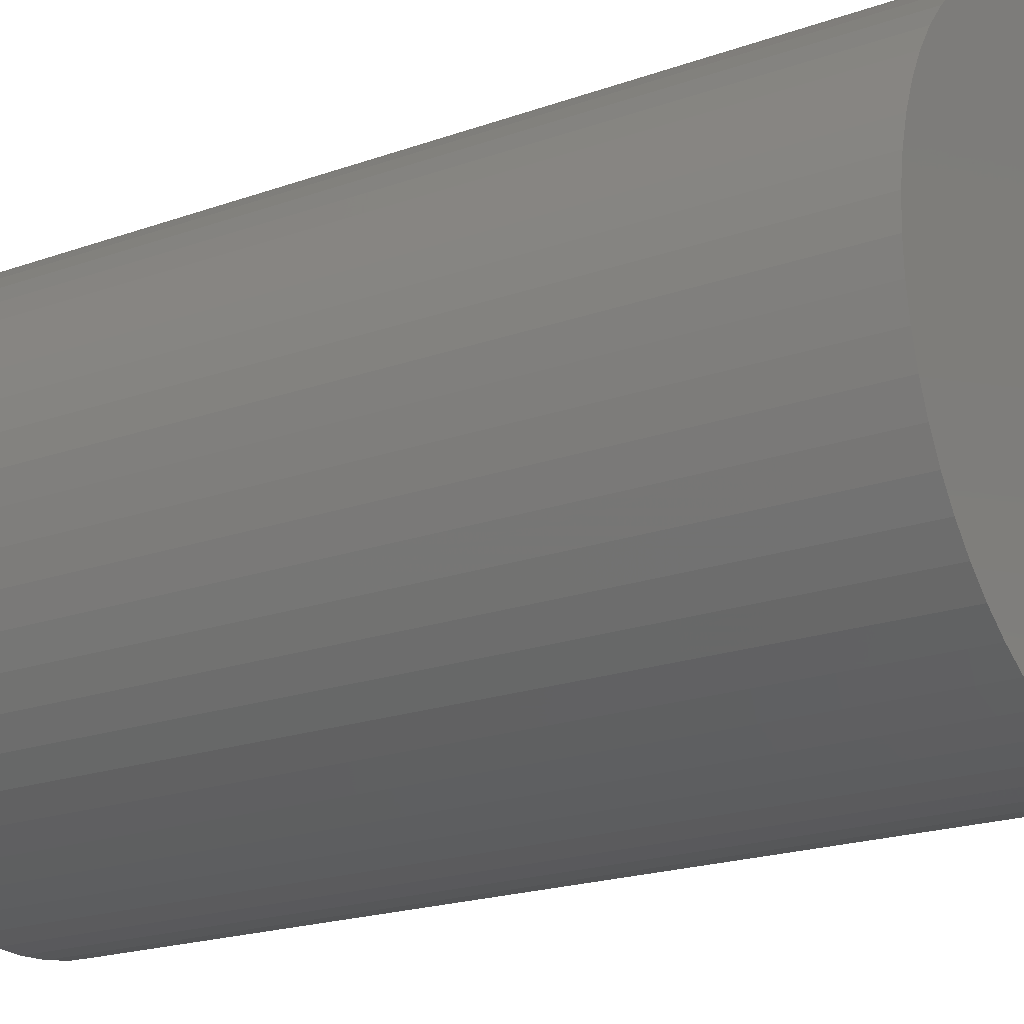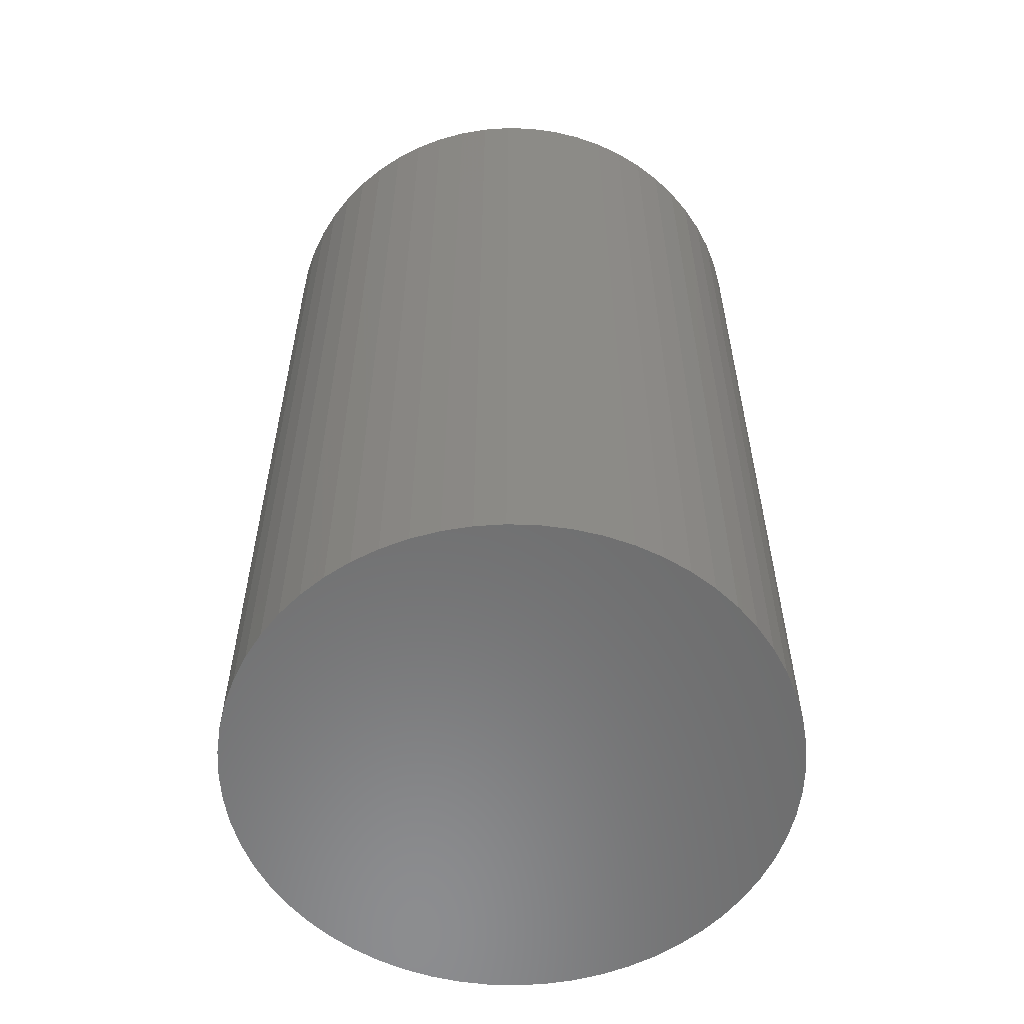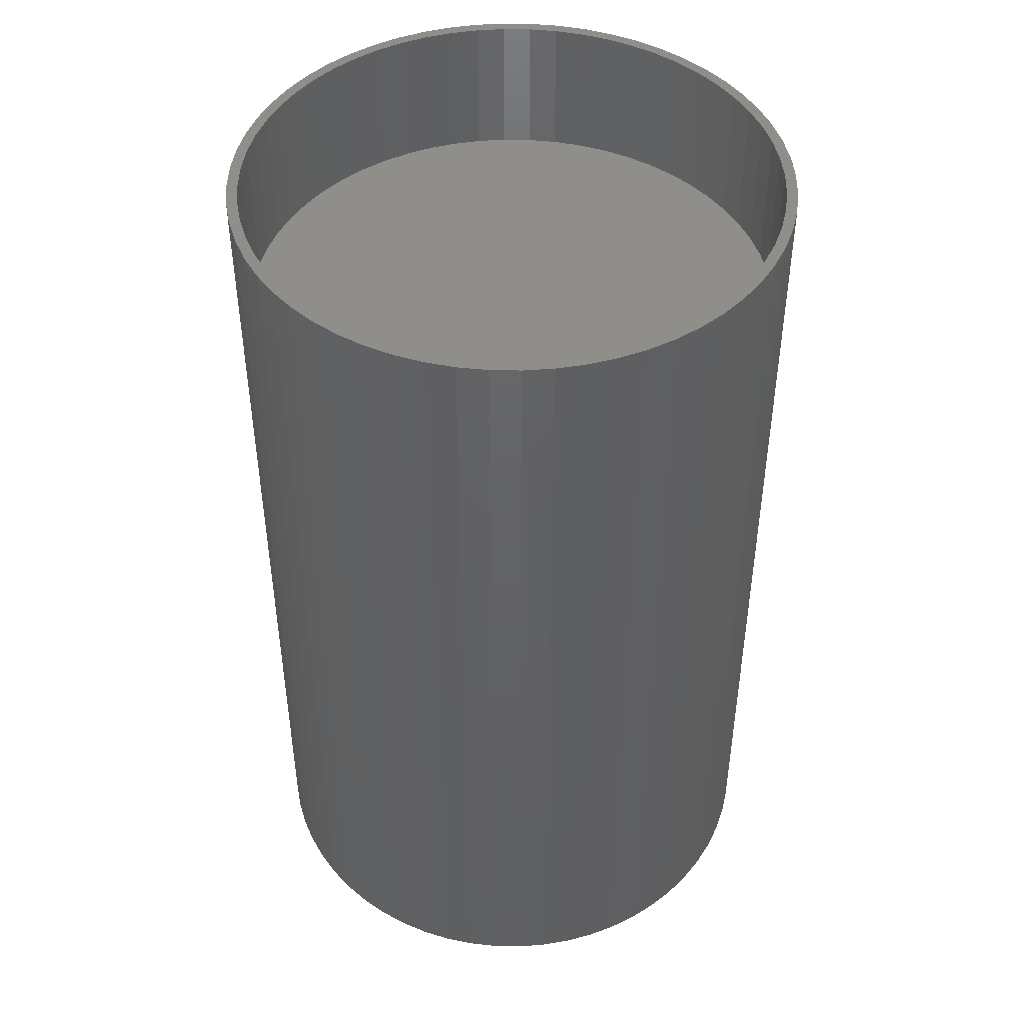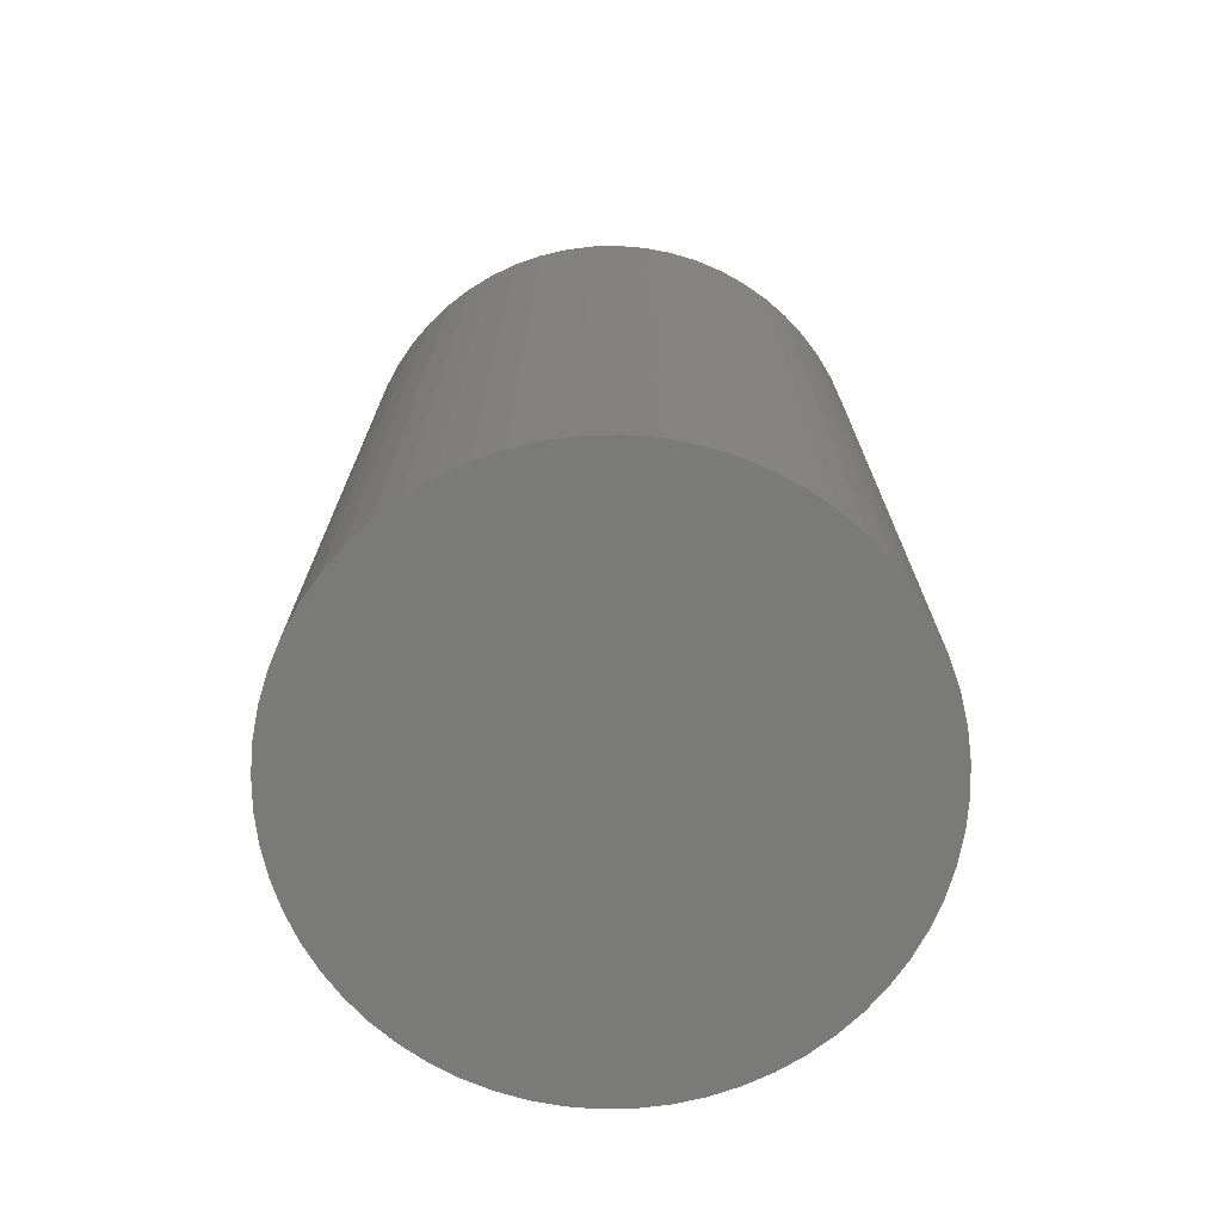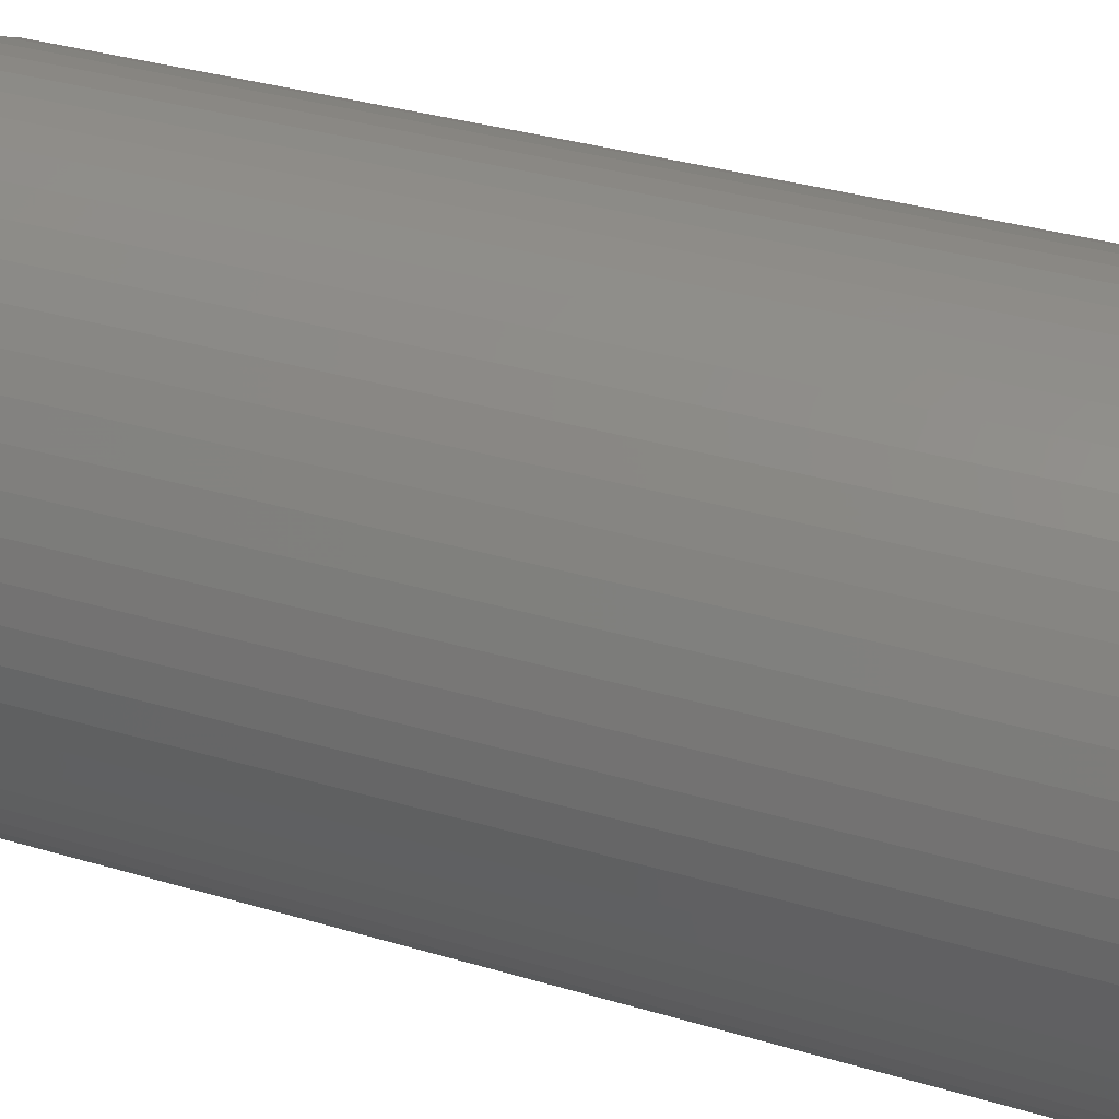
<metadata>
{"format":"stl","ext":"stl","renderer":"f3d","projection":"perspective","resolution":1024,"background":"white","views":[{"elev":-19.9,"azim":123.6,"up":"+Y"},{"elev":-57.9,"azim":-125.0,"up":"+Z"},{"elev":45.7,"azim":100.2,"up":"+Z"},{"elev":-73.0,"azim":-31.8,"up":"+Z"},{"elev":35.3,"azim":111.4,"up":"+Y"}]}
</metadata>
<code>
# stl→obj: 240 verts, 476 faces
v 5.219 5.797 0
v 4.585 6.31 26
v 5.219 5.797 26
v 4.585 6.31 0
v 7.757 -0.8153 26
v 7.8 0 0
v 7.8 0 26
v 7.757 -0.8153 0
v -2.41 7.418 0
v -3.173 7.126 26
v -2.41 7.418 26
v -3.173 7.126 0
v -7.126 3.173 0
v -6.755 3.9 26
v -6.755 3.9 0
v -7.126 3.173 26
v 7.418 2.41 26
v 7.126 3.173 0
v 7.126 3.173 26
v 7.418 2.41 0
v 7.757 0.8153 26
v 7.63 1.622 0
v 7.63 1.622 26
v 7.757 0.8153 0
v 6.755 3.9 0
v 6.755 3.9 26
v 3.9 6.755 0
v 3.173 7.126 26
v 3.9 6.755 26
v 3.173 7.126 0
v 1.622 7.63 0
v 0.8153 7.757 26
v 1.622 7.63 26
v 0.8153 7.757 0
v -7.757 0.8153 0
v -7.63 1.622 26
v -7.63 1.622 0
v -7.757 0.8153 26
v -5.797 5.219 0
v -5.219 5.797 26
v -5.219 5.797 0
v -5.797 5.219 26
v -0.8153 7.757 0
v -1.622 7.63 26
v -0.8153 7.757 26
v -1.622 7.63 0
v -4.585 6.31 0
v -4.585 6.31 26
v 7.126 -3.173 26
v 7.418 -2.41 0
v 7.418 -2.41 26
v 7.126 -3.173 0
v -1.622 -7.63 0
v -0.8153 -7.757 26
v -1.622 -7.63 26
v -0.8153 -7.757 0
v -5.219 -5.797 0
v -5.797 -5.219 26
v -5.797 -5.219 0
v -5.219 -5.797 26
v 7.63 -1.622 0
v 6.755 -3.9 0
v 6.31 -4.585 0
v 6.31 4.585 0
v 5.797 -5.219 0
v 5.797 5.219 0
v 5.219 -5.797 0
v 4.585 -6.31 0
v 3.9 -6.755 0
v 3.173 -7.126 0
v 2.41 -7.418 0
v 2.41 7.418 0
v 1.622 -7.63 0
v 0.8153 -7.757 0
v 0 -7.8 0
v 0 7.8 0
v -2.41 -7.418 0
v -3.173 -7.126 0
v -3.9 -6.755 0
v -3.9 6.755 0
v -4.585 -6.31 0
v -6.31 -4.585 0
v -6.31 4.585 0
v -6.755 -3.9 0
v -7.126 -3.173 0
v -7.418 -2.41 0
v -7.418 2.41 0
v -7.63 -1.622 0
v -7.757 -0.8153 0
v -7.8 0 0
v 6.31 4.585 26
v 5.797 5.219 26
v 0 7.8 26
v 2.41 7.418 26
v -7.8 0 26
v 7.5 0 26
v 7.459 0.784 26
v 7.459 -0.784 26
v 7.336 1.559 26
v 7.133 2.318 26
v 6.852 3.051 26
v 6.495 3.75 26
v 6.068 4.408 26
v 5.574 5.018 26
v 5.018 5.574 26
v 4.408 6.068 26
v 3.75 6.495 26
v 3.051 6.852 26
v 2.318 7.133 26
v 1.559 7.336 26
v 0.784 7.459 26
v 0 7.5 26
v -0.784 7.459 26
v -1.559 7.336 26
v -2.318 7.133 26
v -3.051 6.852 26
v -3.75 6.495 26
v -3.9 6.755 26
v -4.408 6.068 26
v -5.018 5.574 26
v -5.574 5.018 26
v -6.068 4.408 26
v -6.31 4.585 26
v -6.495 3.75 26
v -6.852 3.051 26
v -7.133 2.318 26
v -7.418 2.41 26
v -7.336 1.559 26
v -7.459 0.784 26
v 7.63 -1.622 26
v 7.336 -1.559 26
v 7.133 -2.318 26
v 6.852 -3.051 26
v 6.755 -3.9 26
v 6.495 -3.75 26
v 6.31 -4.585 26
v 6.068 -4.408 26
v 5.797 -5.219 26
v 5.574 -5.018 26
v 5.219 -5.797 26
v 5.018 -5.574 26
v 4.585 -6.31 26
v 4.408 -6.068 26
v 3.9 -6.755 26
v 3.75 -6.495 26
v 3.173 -7.126 26
v 3.051 -6.852 26
v 2.41 -7.418 26
v 2.318 -7.133 26
v 1.622 -7.63 26
v 1.559 -7.336 26
v 0.8153 -7.757 26
v 0.784 -7.459 26
v 0 -7.5 26
v 0 -7.8 26
v -0.784 -7.459 26
v -1.559 -7.336 26
v -2.318 -7.133 26
v -2.41 -7.418 26
v -3.051 -6.852 26
v -3.173 -7.126 26
v -3.75 -6.495 26
v -3.9 -6.755 26
v -4.408 -6.068 26
v -4.585 -6.31 26
v -5.018 -5.574 26
v -5.574 -5.018 26
v -6.068 -4.408 26
v -6.31 -4.585 26
v -6.495 -3.75 26
v -6.755 -3.9 26
v -6.852 -3.051 26
v -7.126 -3.173 26
v -7.133 -2.318 26
v -7.418 -2.41 26
v -7.336 -1.559 26
v -7.63 -1.622 26
v -7.459 -0.784 26
v -7.757 -0.8153 26
v -7.5 0 26
v 4.408 6.068 22
v 5.018 5.574 22
v 7.459 -0.784 22
v 7.5 0 22
v -3.051 6.852 22
v -2.318 7.133 22
v -6.495 3.75 22
v -6.852 3.051 22
v -3.051 -6.852 22
v -3.75 -6.495 22
v 7.133 2.318 22
v 6.852 3.051 22
v 7.459 0.784 22
v 7.336 1.559 22
v 6.495 3.75 22
v 3.051 6.852 22
v 3.75 6.495 22
v 0.784 7.459 22
v 1.559 7.336 22
v -7.336 1.559 22
v -7.459 0.784 22
v -5.018 5.574 22
v -5.574 5.018 22
v -1.559 7.336 22
v -0.784 7.459 22
v -4.408 6.068 22
v 6.852 -3.051 22
v 7.133 -2.318 22
v -0.784 -7.459 22
v -1.559 -7.336 22
v -5.574 -5.018 22
v -5.018 -5.574 22
v 7.336 -1.559 22
v 6.495 -3.75 22
v 6.068 4.408 22
v 6.068 -4.408 22
v 5.574 5.018 22
v 5.574 -5.018 22
v 5.018 -5.574 22
v 4.408 -6.068 22
v 3.75 -6.495 22
v 3.051 -6.852 22
v 2.318 7.133 22
v 2.318 -7.133 22
v 1.559 -7.336 22
v 0.784 -7.459 22
v 0 7.5 22
v 0 -7.5 22
v -2.318 -7.133 22
v -3.75 6.495 22
v -4.408 -6.068 22
v -6.068 4.408 22
v -6.068 -4.408 22
v -6.495 -3.75 22
v -6.852 -3.051 22
v -7.133 2.318 22
v -7.133 -2.318 22
v -7.336 -1.559 22
v -7.459 -0.784 22
v -7.5 0 22
f 1 2 3
f 2 1 4
f 5 6 7
f 6 5 8
f 9 10 11
f 10 9 12
f 13 14 15
f 14 13 16
f 17 18 19
f 18 17 20
f 21 22 23
f 22 21 24
f 19 25 26
f 25 19 18
f 27 28 29
f 28 27 30
f 31 32 33
f 32 31 34
f 35 36 37
f 36 35 38
f 39 40 41
f 40 39 42
f 43 44 45
f 44 43 46
f 47 40 48
f 40 47 41
f 49 50 51
f 50 49 52
f 53 54 55
f 54 53 56
f 57 58 59
f 58 57 60
f 8 24 6
f 61 24 8
f 61 22 24
f 50 22 61
f 50 20 22
f 52 20 50
f 52 18 20
f 62 18 52
f 62 25 18
f 63 25 62
f 63 64 25
f 65 64 63
f 65 66 64
f 67 66 65
f 67 1 66
f 68 1 67
f 68 4 1
f 69 4 68
f 69 27 4
f 70 27 69
f 70 30 27
f 71 30 70
f 71 72 30
f 73 72 71
f 73 31 72
f 74 31 73
f 74 34 31
f 75 34 74
f 75 76 34
f 56 76 75
f 56 43 76
f 53 43 56
f 53 46 43
f 77 46 53
f 77 9 46
f 78 9 77
f 78 12 9
f 79 12 78
f 79 80 12
f 81 80 79
f 81 47 80
f 57 47 81
f 57 41 47
f 59 41 57
f 59 39 41
f 82 39 59
f 82 83 39
f 84 83 82
f 84 15 83
f 85 15 84
f 85 13 15
f 86 13 85
f 86 87 13
f 88 87 86
f 88 37 87
f 89 37 88
f 89 35 37
f 35 89 90
f 23 20 17
f 20 23 22
f 91 66 92
f 66 91 64
f 26 64 91
f 64 26 25
f 92 1 3
f 1 92 66
f 34 93 32
f 93 34 76
f 4 29 2
f 29 4 27
f 30 94 28
f 94 30 72
f 72 33 94
f 33 72 31
f 90 38 35
f 38 90 95
f 96 7 21
f 97 21 23
f 7 96 5
f 98 5 96
f 21 97 96
f 99 23 17
f 23 99 97
f 17 100 99
f 19 100 17
f 19 101 100
f 26 101 19
f 26 102 101
f 91 102 26
f 91 103 102
f 92 103 91
f 92 104 103
f 3 104 92
f 3 105 104
f 2 105 3
f 2 106 105
f 29 106 2
f 29 107 106
f 28 107 29
f 28 108 107
f 94 108 28
f 94 109 108
f 33 109 94
f 33 110 109
f 32 110 33
f 32 111 110
f 93 111 32
f 93 112 111
f 93 113 112
f 45 113 93
f 45 114 113
f 44 114 45
f 44 115 114
f 11 115 44
f 11 116 115
f 10 116 11
f 10 117 116
f 118 117 10
f 118 119 117
f 48 119 118
f 48 120 119
f 40 120 48
f 40 121 120
f 42 121 40
f 42 122 121
f 123 122 42
f 123 124 122
f 14 124 123
f 14 125 124
f 16 125 14
f 16 126 125
f 127 126 16
f 126 127 128
f 36 128 127
f 128 36 129
f 38 129 36
f 5 98 130
f 131 130 98
f 130 131 51
f 132 51 131
f 132 49 51
f 133 49 132
f 133 134 49
f 135 134 133
f 135 136 134
f 137 136 135
f 137 138 136
f 139 138 137
f 139 140 138
f 141 140 139
f 141 142 140
f 143 142 141
f 143 144 142
f 145 144 143
f 145 146 144
f 147 146 145
f 147 148 146
f 149 148 147
f 149 150 148
f 151 150 149
f 151 152 150
f 153 152 151
f 154 152 153
f 154 155 152
f 156 155 154
f 156 54 155
f 157 54 156
f 157 55 54
f 158 55 157
f 158 159 55
f 160 159 158
f 160 161 159
f 162 161 160
f 162 163 161
f 164 163 162
f 164 165 163
f 166 165 164
f 166 60 165
f 167 60 166
f 167 58 60
f 168 58 167
f 168 169 58
f 170 169 168
f 170 171 169
f 172 171 170
f 172 173 171
f 174 173 172
f 175 174 176
f 174 175 173
f 177 176 178
f 179 178 180
f 129 38 180
f 176 177 175
f 95 180 38
f 178 179 177
f 180 95 179
f 87 16 13
f 16 87 127
f 37 127 87
f 127 37 36
f 15 123 83
f 123 15 14
f 83 42 39
f 42 83 123
f 46 11 44
f 11 46 9
f 76 45 93
f 45 76 43
f 80 48 118
f 48 80 47
f 12 118 10
f 118 12 80
f 7 24 21
f 24 7 6
f 51 61 130
f 61 51 50
f 75 152 155
f 152 75 74
f 73 148 150
f 148 73 71
f 140 65 138
f 65 140 67
f 68 140 142
f 140 68 67
f 70 144 146
f 144 70 69
f 56 155 54
f 155 56 75
f 78 159 161
f 159 78 77
f 81 163 165
f 163 81 79
f 86 177 88
f 177 86 175
f 89 95 90
f 95 89 179
f 59 169 82
f 169 59 58
f 84 173 85
f 173 84 171
f 130 8 5
f 8 130 61
f 74 150 152
f 150 74 73
f 71 146 148
f 146 71 70
f 69 142 144
f 142 69 68
f 77 55 159
f 55 77 53
f 79 161 163
f 161 79 78
f 57 165 60
f 165 57 81
f 85 175 86
f 175 85 173
f 88 179 89
f 179 88 177
f 82 171 84
f 171 82 169
f 134 52 49
f 52 134 62
f 136 62 134
f 62 136 63
f 138 63 136
f 63 138 65
f 181 105 106
f 105 181 182
f 183 96 184
f 96 183 98
f 185 115 116
f 115 185 186
f 125 187 124
f 187 125 188
f 189 162 160
f 162 189 190
f 191 101 192
f 101 191 100
f 193 99 194
f 99 193 97
f 192 102 195
f 102 192 101
f 196 107 108
f 107 196 197
f 198 110 111
f 110 198 199
f 129 200 128
f 200 129 201
f 121 202 120
f 202 121 203
f 204 113 114
f 113 204 205
f 202 119 120
f 119 202 206
f 207 132 208
f 132 207 133
f 209 157 156
f 157 209 210
f 166 211 167
f 211 166 212
f 193 183 184
f 194 183 193
f 194 213 183
f 191 213 194
f 191 208 213
f 192 208 191
f 192 207 208
f 195 207 192
f 195 214 207
f 215 214 195
f 215 216 214
f 217 216 215
f 217 218 216
f 182 218 217
f 182 219 218
f 181 219 182
f 181 220 219
f 197 220 181
f 197 221 220
f 196 221 197
f 196 222 221
f 223 222 196
f 223 224 222
f 199 224 223
f 199 225 224
f 198 225 199
f 198 226 225
f 227 226 198
f 227 228 226
f 205 228 227
f 205 209 228
f 204 209 205
f 204 210 209
f 186 210 204
f 186 229 210
f 185 229 186
f 185 189 229
f 230 189 185
f 230 190 189
f 206 190 230
f 206 231 190
f 202 231 206
f 202 212 231
f 203 212 202
f 203 211 212
f 232 211 203
f 232 233 211
f 187 233 232
f 187 234 233
f 188 234 187
f 188 235 234
f 236 235 188
f 236 237 235
f 200 237 236
f 200 238 237
f 201 238 200
f 201 239 238
f 239 201 240
f 194 100 191
f 100 194 99
f 215 104 217
f 104 215 103
f 195 103 215
f 103 195 102
f 217 105 182
f 105 217 104
f 227 111 112
f 111 227 198
f 197 106 107
f 106 197 181
f 223 108 109
f 108 223 196
f 199 109 110
f 109 199 223
f 180 201 129
f 201 180 240
f 126 188 125
f 188 126 236
f 128 236 126
f 236 128 200
f 124 232 122
f 232 124 187
f 122 203 121
f 203 122 232
f 186 114 115
f 114 186 204
f 205 112 113
f 112 205 227
f 206 117 119
f 117 206 230
f 230 116 117
f 116 230 185
f 184 97 193
f 97 184 96
f 226 154 153
f 154 226 228
f 224 151 149
f 151 224 225
f 219 143 141
f 143 219 220
f 221 147 145
f 147 221 222
f 228 156 154
f 156 228 209
f 229 160 158
f 160 229 189
f 190 164 162
f 164 190 231
f 174 238 176
f 238 174 237
f 178 240 180
f 240 178 239
f 167 233 168
f 233 167 211
f 170 235 172
f 235 170 234
f 213 98 183
f 98 213 131
f 225 153 151
f 153 225 226
f 222 149 147
f 149 222 224
f 219 139 218
f 139 219 141
f 220 145 143
f 145 220 221
f 210 158 157
f 158 210 229
f 231 166 164
f 166 231 212
f 172 237 174
f 237 172 235
f 176 239 178
f 239 176 238
f 168 234 170
f 234 168 233
f 208 131 213
f 131 208 132
f 214 133 207
f 133 214 135
f 216 135 214
f 135 216 137
f 218 137 216
f 137 218 139

</code>
